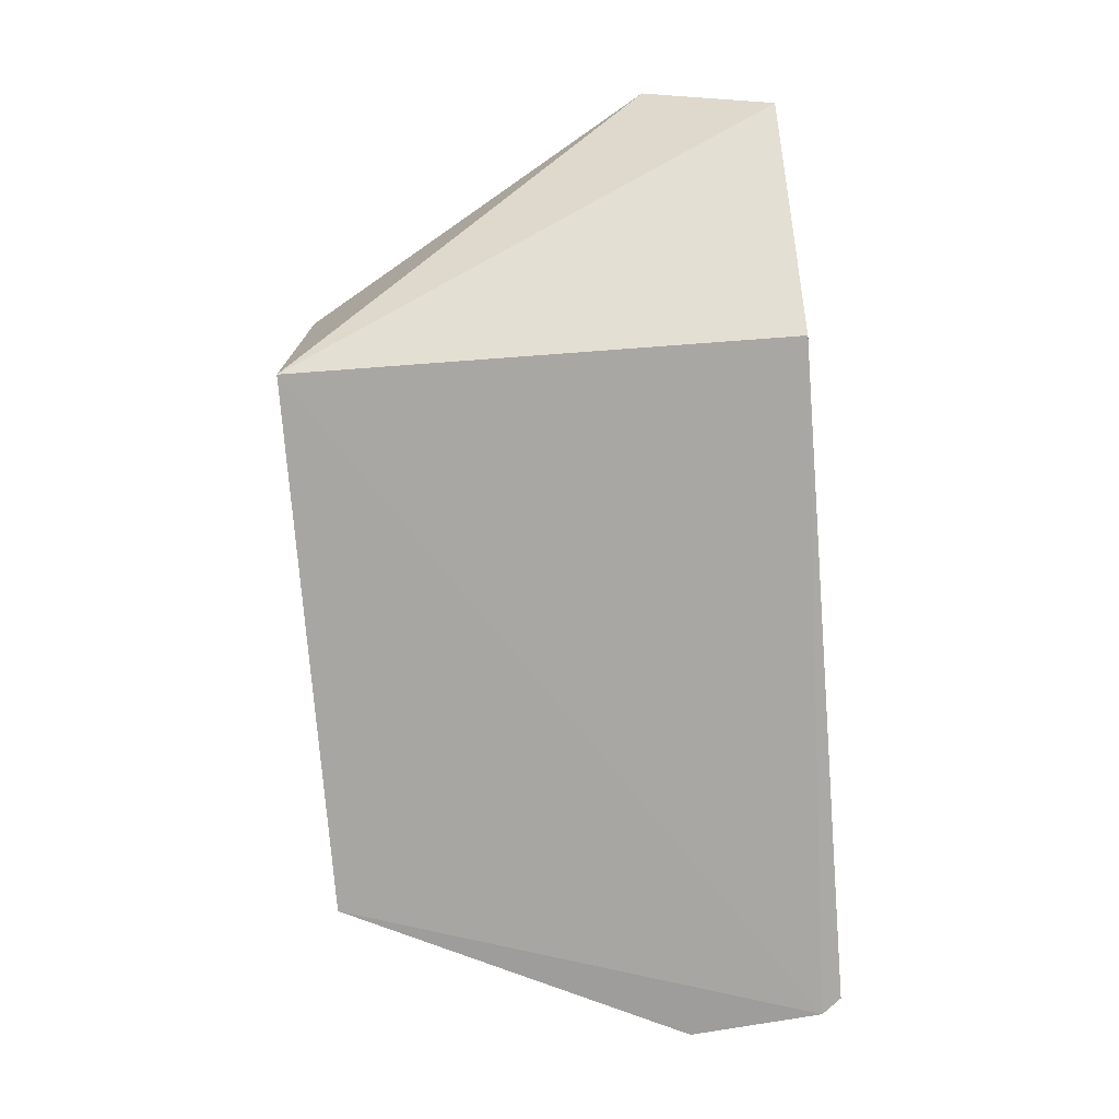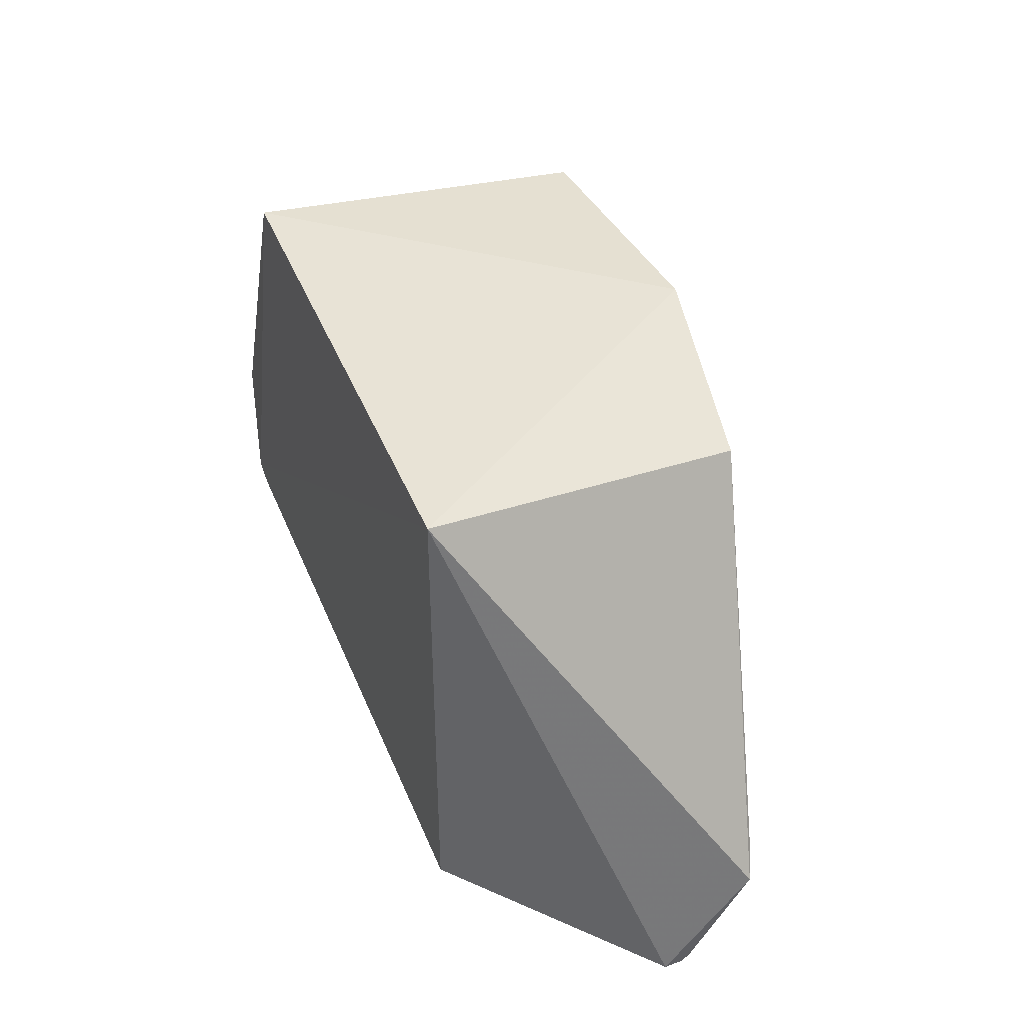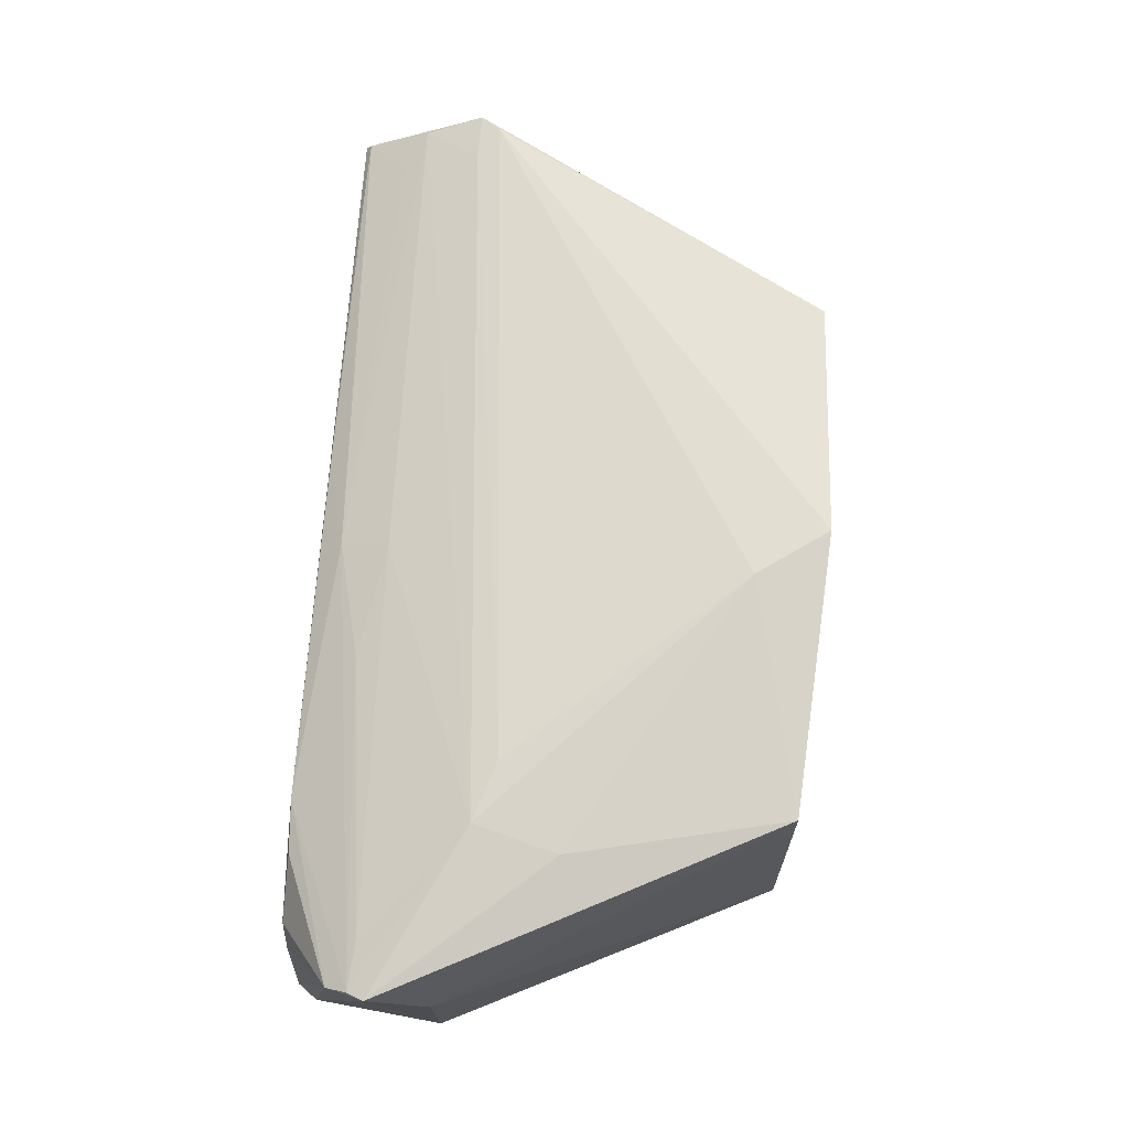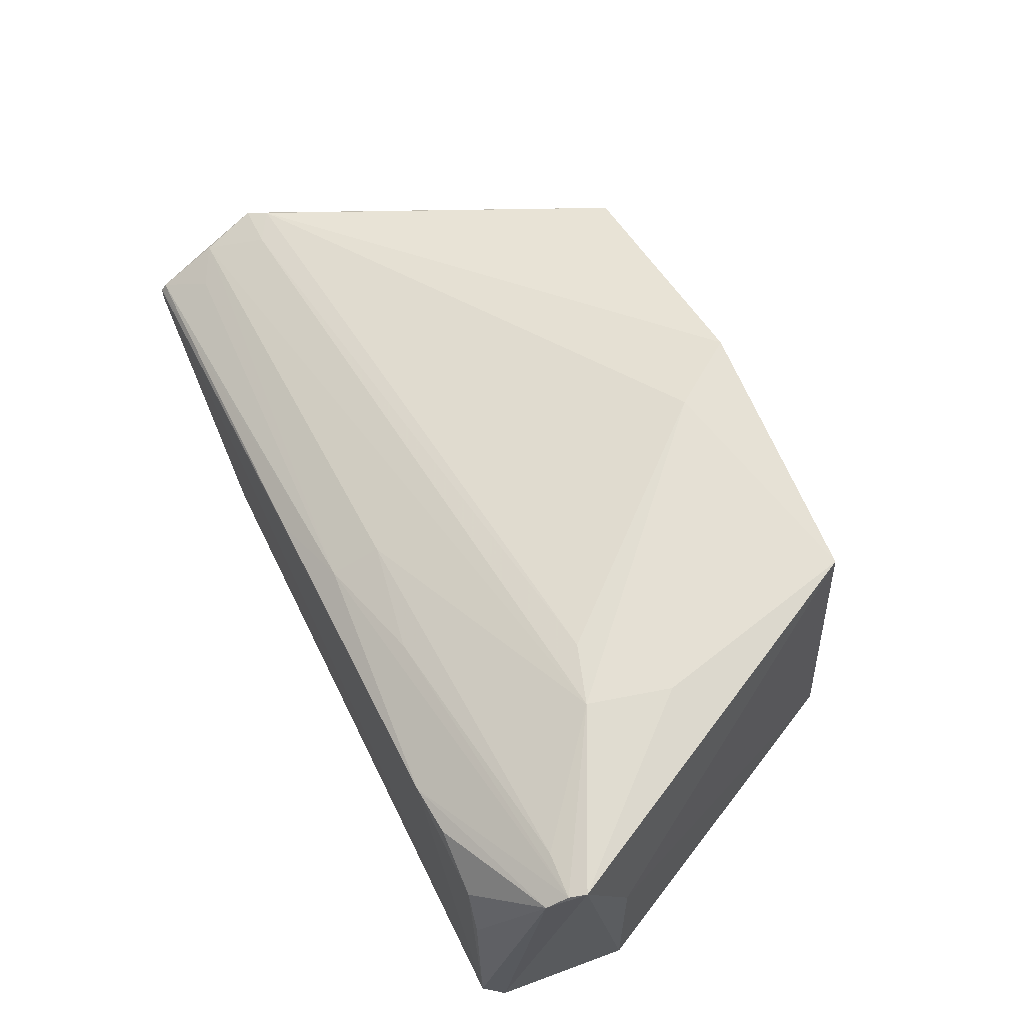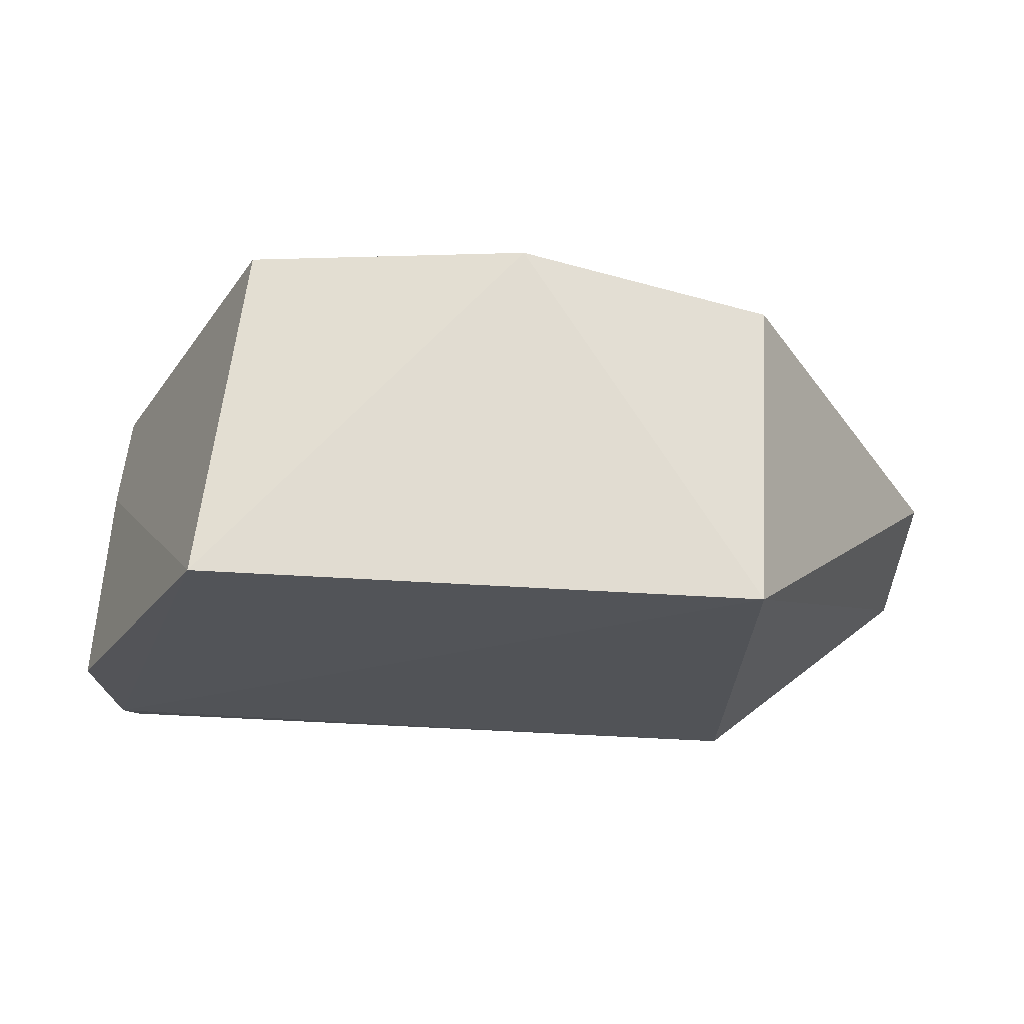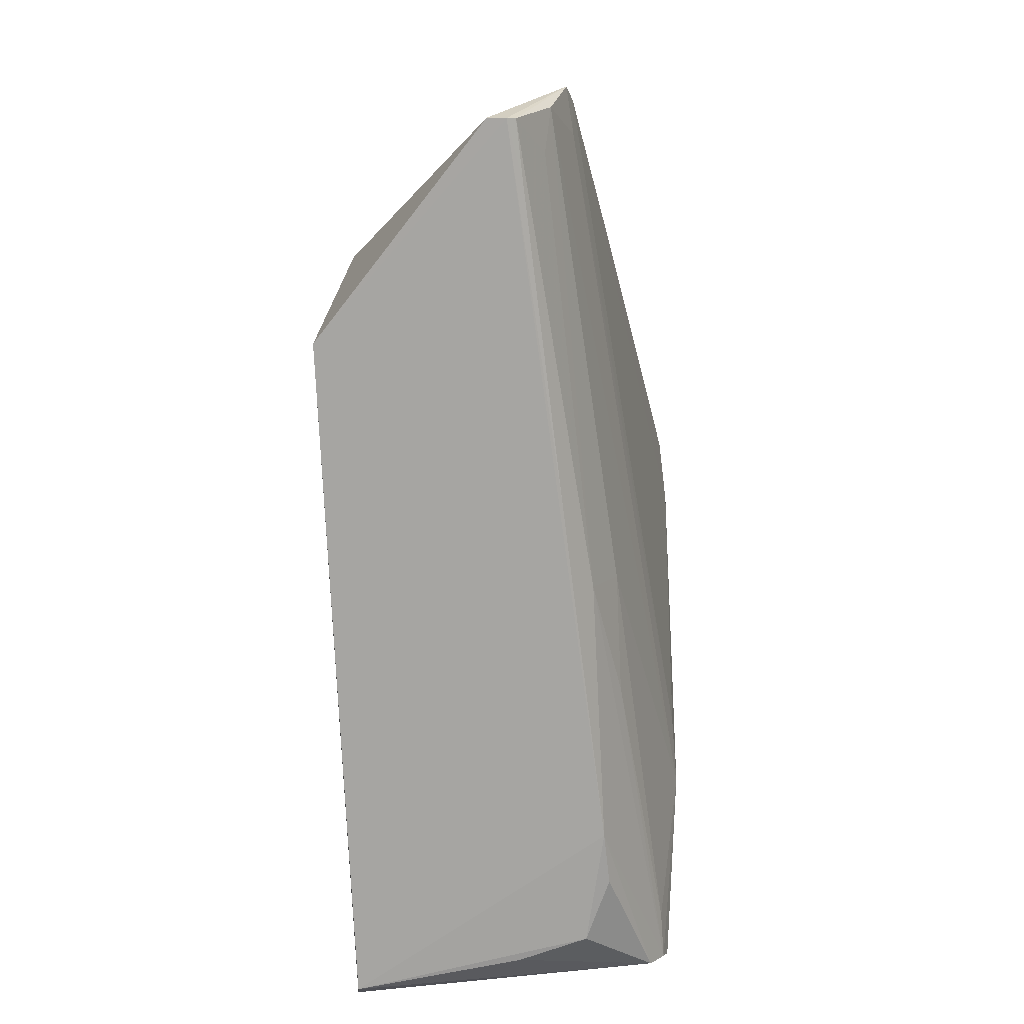
<metadata>
{"format":"obj","ext":"obj","renderer":"f3d","projection":"perspective","resolution":1024,"background":"white","views":[{"elev":-74.2,"azim":94.3,"up":"+Y"},{"elev":42.1,"azim":69.1,"up":"+Z"},{"elev":74.9,"azim":-86.1,"up":"+Y"},{"elev":63.8,"azim":-116.7,"up":"+Y"},{"elev":67.8,"azim":3.1,"up":"+Z"},{"elev":-73.3,"azim":92.5,"up":"+Z"}]}
</metadata>
<code>
v 0.01632 0.1713 0.1164
v 0.0667 0.1588 0.03223
v -0.1094 0.181 0.0443
v -0.1309 0.1557 0.003003
v -0.11 0.1011 0.1166
v -0.04397 0.1604 0.008362
v -0.05121 0.1837 0.1021
v 0.01675 0.1011 0.1166
v -0.1478 0.1764 0.02457
v -0.04554 0.1663 0.01987
v -0.04012 0.1835 0.1185
v -0.0954 0.1806 0.04922
v 0.01667 0.1011 0.001948
v -0.1444 0.1001 0.005538
v -0.1163 0.1617 0.003644
v 0.06353 0.1549 0.0188
v -0.1355 0.1749 0.02163
v 0.06331 0.1602 0.03665
v -0.1041 0.1807 0.114
v 0.05597 0.16 0.03196
v -0.1453 0.1717 0.01561
v -0.148 0.1012 0.0367
v -0.1409 0.1006 0.0009166
v 0.06309 0.1453 0.002901
v -0.1463 0.1752 0.02068
v -0.07184 0.1663 0.0148
v -0.1467 0.149 0.03687
v -0.1149 0.1812 0.06377
v -0.1356 0.1397 0.00258
v -0.104 0.1608 0.002827
v 0.06289 0.1472 0.004203
v 0.06332 0.141 0.002854
v 0.05423 0.1532 0.0136
v -0.02384 0.1541 0.003097
v 0.04934 0.1482 0.003858
f 8 2 1
f 11 8 1
f 11 5 8
f 12 3 7
f 14 13 8
f 14 8 5
f 16 10 3
f 16 6 10
f 17 3 10
f 18 11 1
f 18 1 2
f 18 7 11
f 18 12 7
f 19 5 11
f 19 11 7
f 20 3 12
f 20 16 3
f 20 2 16
f 20 18 2
f 20 12 18
f 21 14 9
f 21 15 4
f 22 14 5
f 22 9 14
f 23 13 14
f 23 14 21
f 24 13 23
f 25 9 3
f 25 3 17
f 25 21 9
f 26 17 10
f 26 10 6
f 26 25 17
f 26 6 25
f 27 19 9
f 27 5 19
f 27 22 5
f 27 9 22
f 28 3 9
f 28 9 19
f 28 19 7
f 28 7 3
f 29 23 21
f 29 21 4
f 29 4 23
f 30 4 15
f 30 25 6
f 30 15 21
f 30 21 25
f 30 24 23
f 30 23 4
f 31 16 2
f 31 2 24
f 32 8 13
f 32 13 24
f 32 24 2
f 32 2 8
f 33 31 6
f 33 6 16
f 33 16 31
f 34 30 6
f 34 24 30
f 35 31 24
f 35 24 34
f 35 34 6
f 35 6 31

</code>
